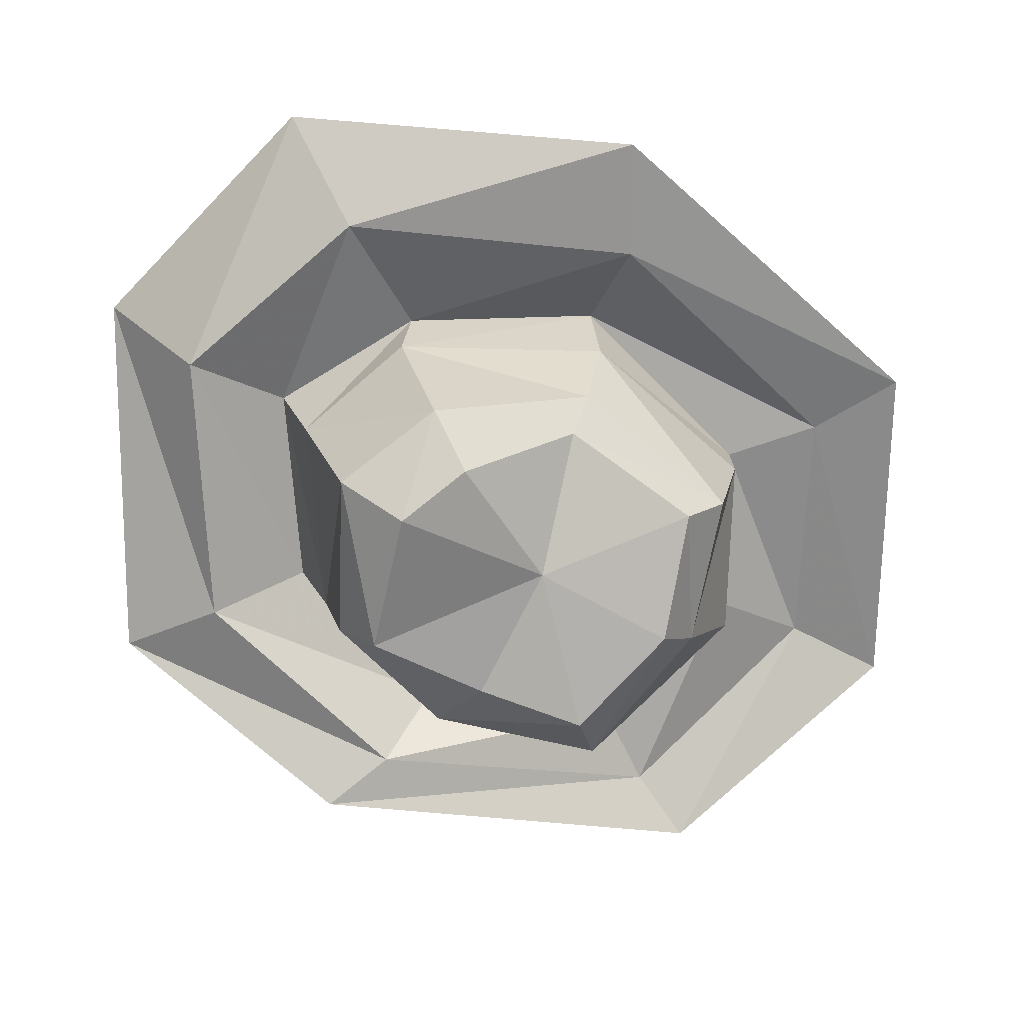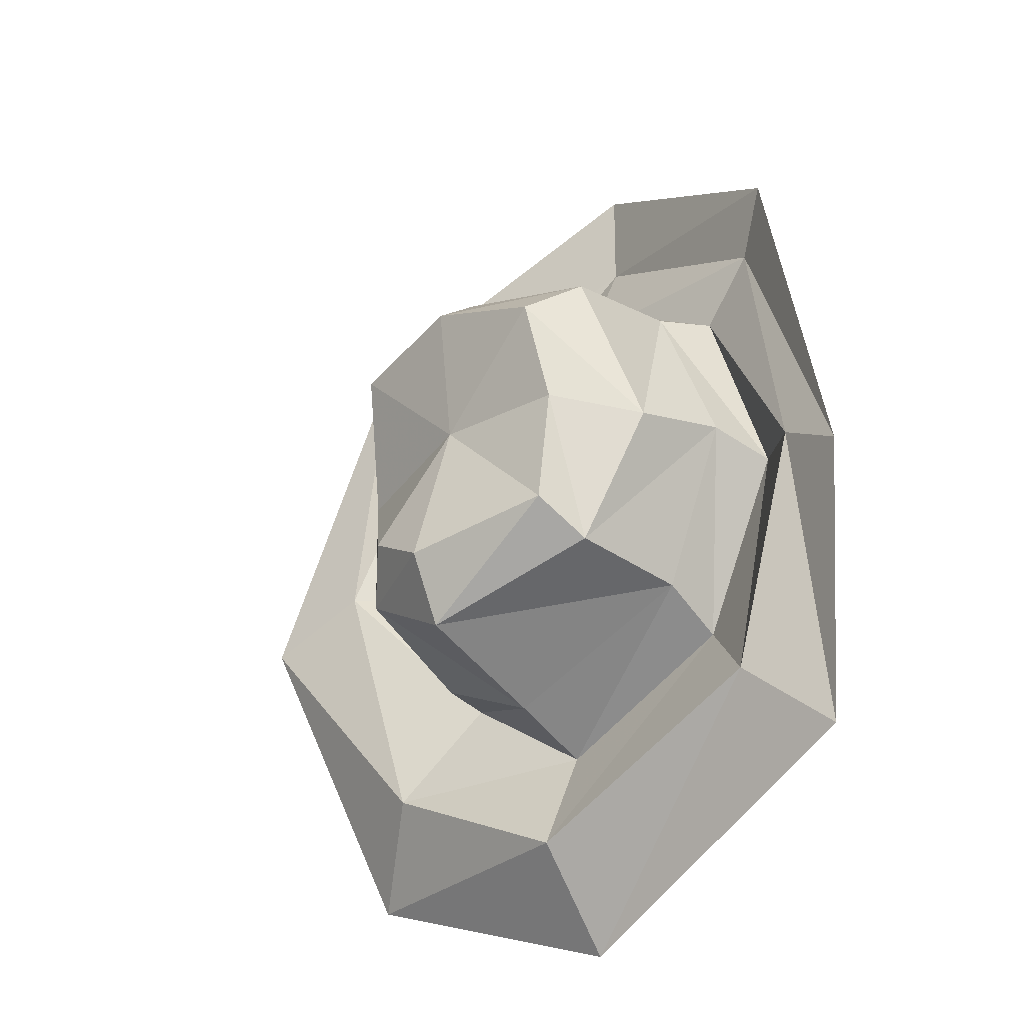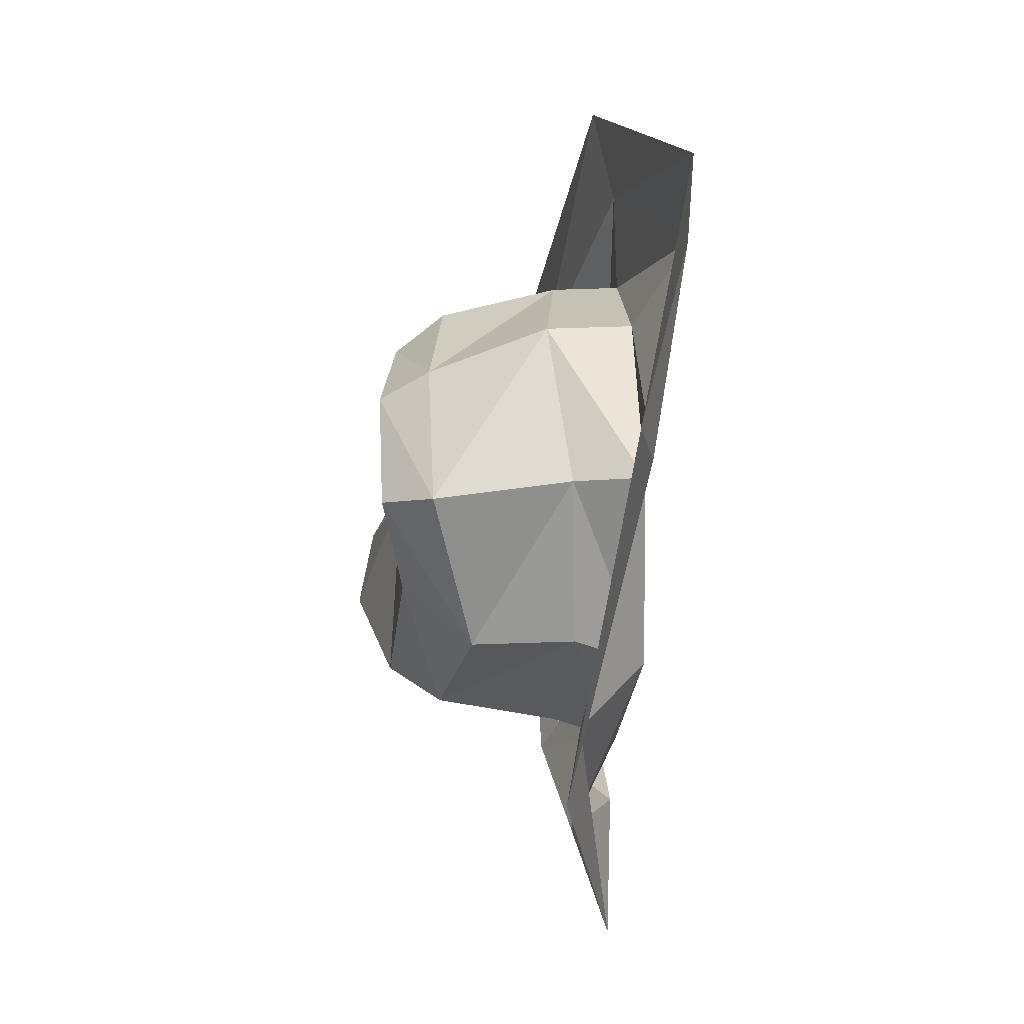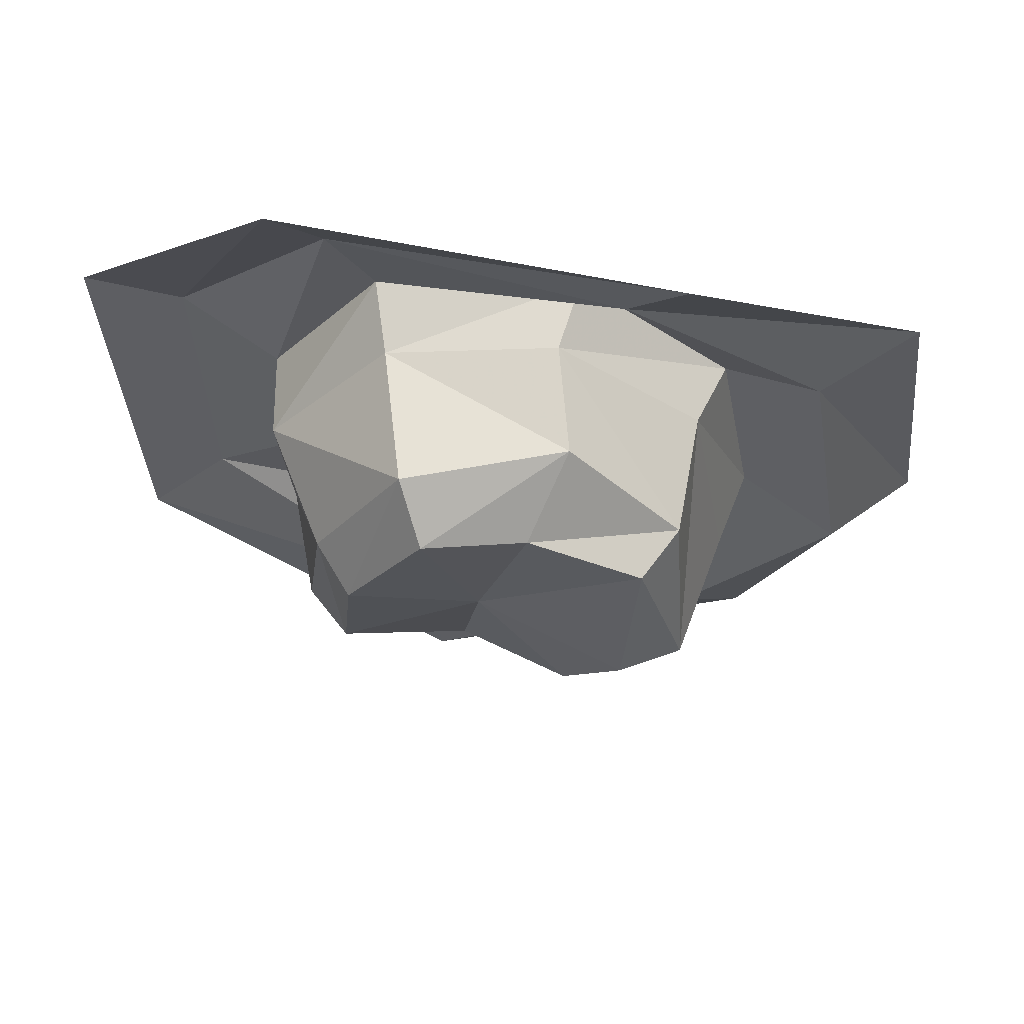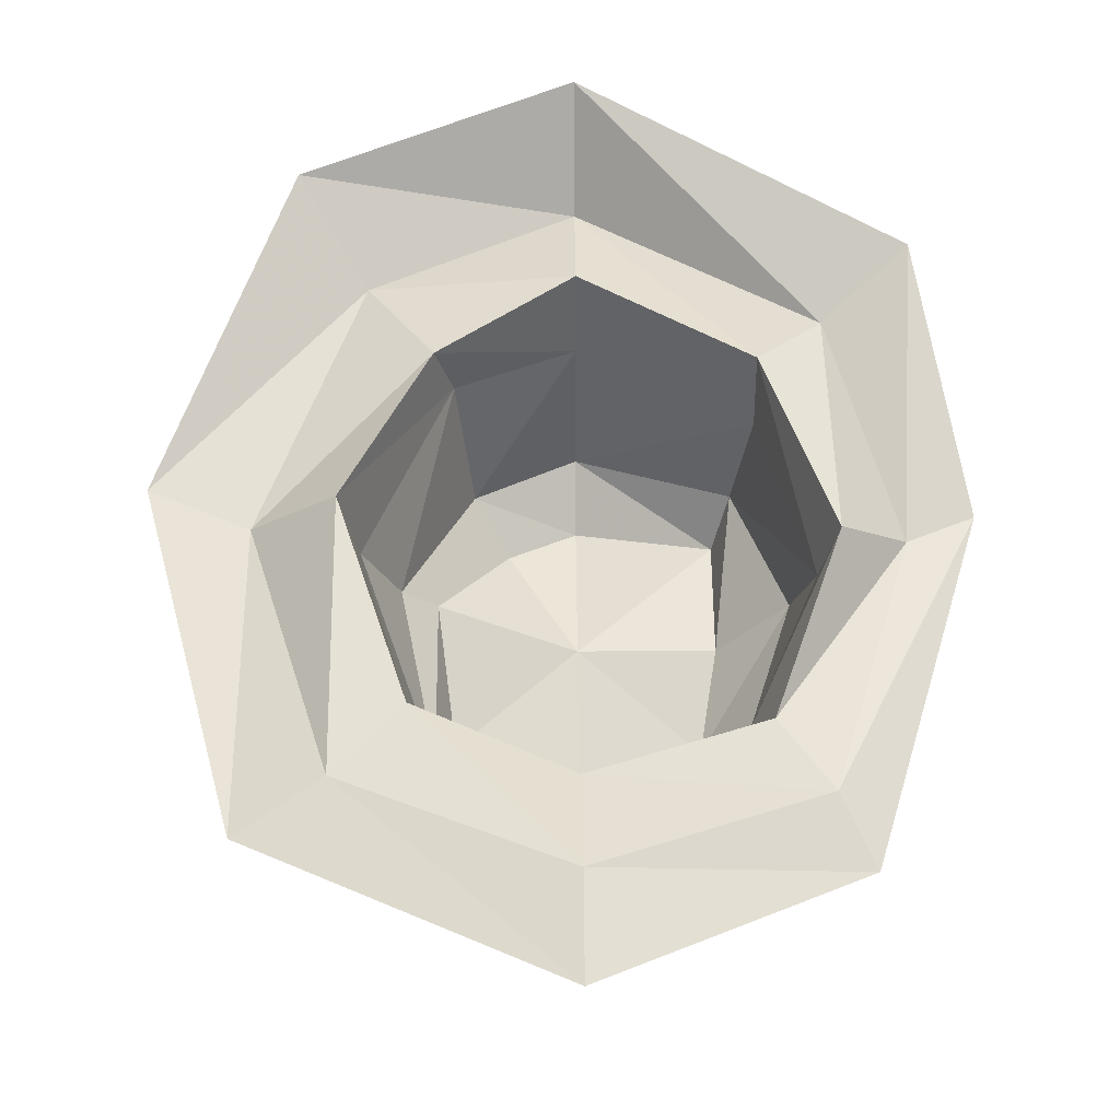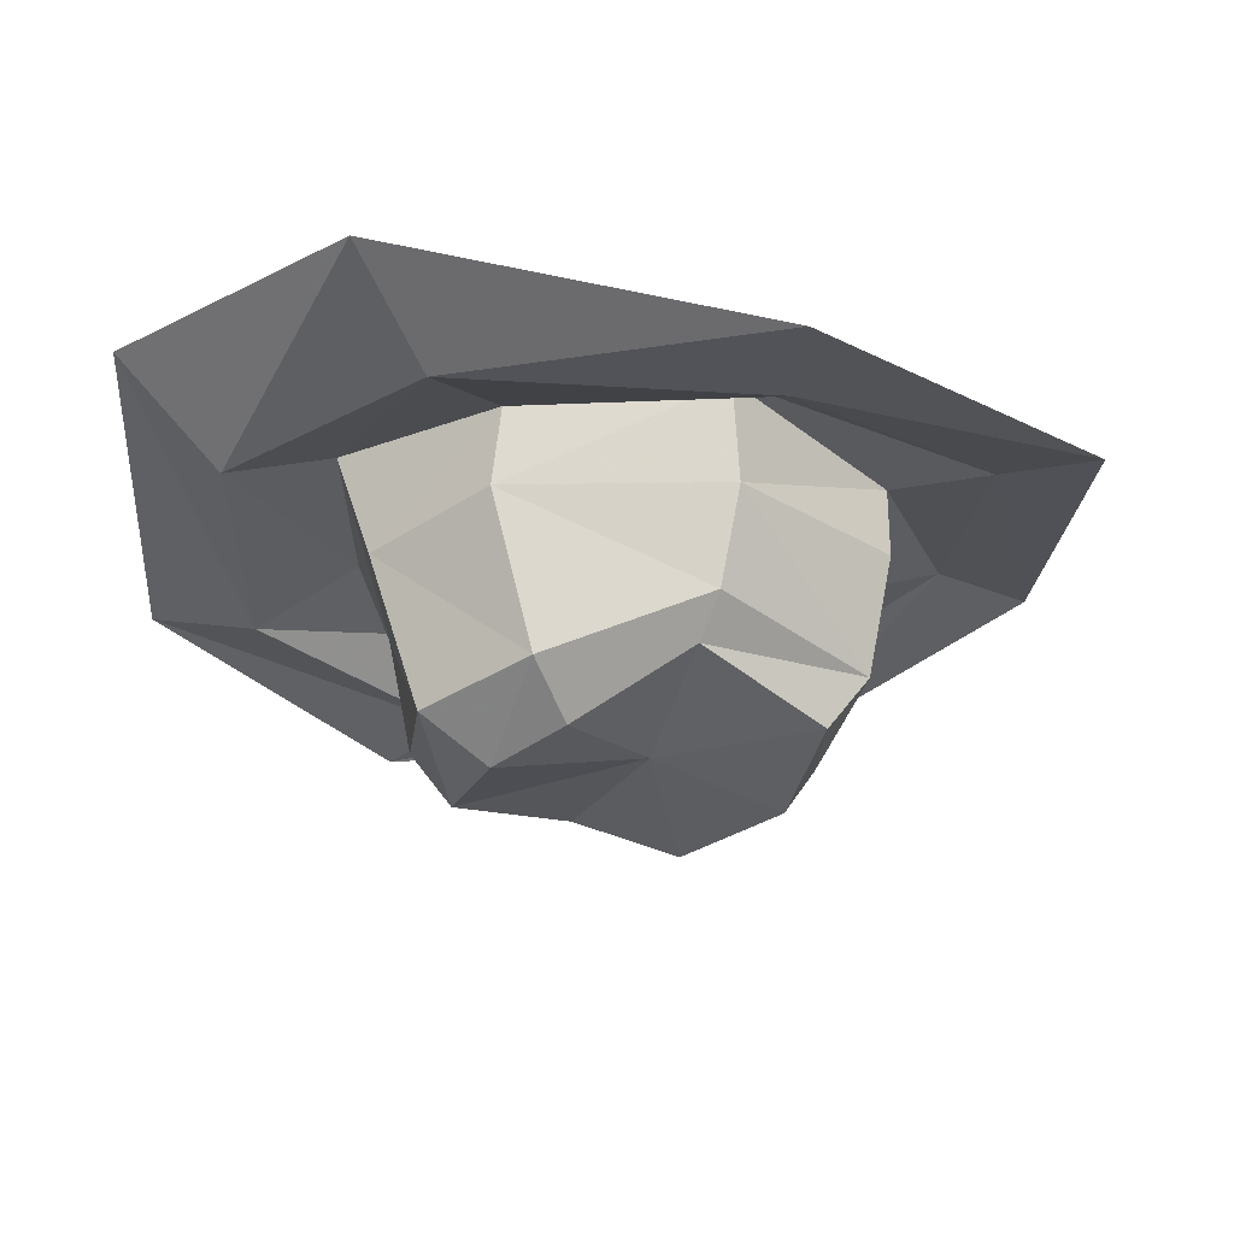
<metadata>
{"format":"obj","ext":"obj","renderer":"f3d","projection":"perspective","resolution":1024,"background":"white","views":[{"elev":-75.5,"azim":-116.7,"up":"+Y"},{"elev":-25.0,"azim":41.0,"up":"+Z"},{"elev":42.8,"azim":87.2,"up":"+Z"},{"elev":-28.4,"azim":69.2,"up":"+Y"},{"elev":64.1,"azim":-0.4,"up":"+Y"},{"elev":-31.4,"azim":-120.3,"up":"+Y"}]}
</metadata>
<code>
v 0.07812 -1.508 -0.1094
v 0.07031 -1.562 -0.1016
v 0 -1.586 -0.1328
v 0 -1.523 -0.1562
v 0 -1.484 -0.1719
v 0.07812 -1.477 -0.125
v 0.1016 -1.5 -0.03125
v 0.09375 -1.547 -0.03906
v 0.0625 -1.578 -0.03125
v 0.0625 -1.586 -0.08594
v 0 -1.602 -0.1016
v -0.04688 -1.578 -0.1094
v -0.05469 -1.516 -0.1328
v -0.0625 -1.484 -0.1328
v -0.09375 -1.508 -0.1797
v 0 -1.508 -0.2188
v 0.1094 -1.5 -0.1562
v 0.1094 -1.469 -0.03906
v 0.07031 -1.5 0.03906
v 0.07031 -1.562 0.03125
v 0.05469 -1.586 0.01562
v 0 -1.578 -0.03125
v -0.03125 -1.594 -0.08594
v -0.07812 -1.547 -0.04688
v -0.09375 -1.508 -0.04688
v -0.1016 -1.469 -0.05469
v -0.1406 -1.5 -0.05469
v -0.1875 -1.508 -0.07812
v -0.125 -1.484 -0.2266
v 0 -1.469 -0.2656
v 0.1484 -1.484 -0.1875
v 0.1406 -1.5 -0.04688
v 0.07812 -1.469 0.04688
v 0 -1.508 0.07031
v 0 -1.562 0.04688
v 0 -1.586 0.03125
v -0.05469 -1.578 0.01562
v -0.0625 -1.562 -0.04688
v -0.0625 -1.555 0.03125
v -0.07031 -1.5 0.03906
v -0.07031 -1.469 0.03906
v -0.1016 -1.469 0.07031
v -0.1406 -1.477 0.09375
v 0 -1.469 0.07031
v 0 -1.445 0.1172
v 0 -1.445 0.1641
v 0.1016 -1.469 0.07812
v 0.1719 -1.508 -0.0625
v 0.1172 -1.477 0.1094
f 1 2 3
f 1 3 4
f 1 7 2
f 2 7 8
f 2 8 9
f 2 9 10
f 2 10 3
f 3 10 11
f 3 11 12
f 3 12 4
f 4 12 13
f 5 14 15
f 5 15 16
f 5 16 6
f 6 16 17
f 6 17 18
f 7 19 8
f 8 19 20
f 8 20 21
f 8 21 9
f 9 21 22
f 9 22 10
f 10 22 11
f 11 22 23
f 11 23 12
f 12 23 24
f 12 24 13
f 13 24 25
f 14 26 27
f 14 27 15
f 15 27 28
f 15 28 29
f 15 29 16
f 16 29 30
f 16 30 17
f 17 30 31
f 17 31 32
f 17 32 18
f 18 32 33
f 19 34 20
f 20 34 35
f 20 35 36
f 20 36 21
f 21 36 22
f 22 36 37
f 22 37 38
f 22 38 23
f 23 38 24
f 24 38 39
f 24 39 25
f 25 39 40
f 26 41 42
f 26 42 27
f 27 42 43
f 27 43 28
f 35 39 37
f 35 37 36
f 40 39 35
f 40 35 34
f 41 44 45
f 41 45 42
f 42 45 46
f 42 46 43
f 38 37 39
f 32 47 33
f 33 47 44
f 31 48 32
f 32 48 47
f 47 48 49
f 47 49 45
f 47 45 44
f 49 46 45
f 1 4 5
f 1 5 6
f 1 6 7
f 4 13 14
f 4 14 5
f 6 18 7
f 7 18 19
f 13 25 26
f 13 26 14
f 18 33 19
f 19 33 34
f 25 40 41
f 25 41 26
f 40 34 44
f 40 44 41
f 33 44 34

</code>
